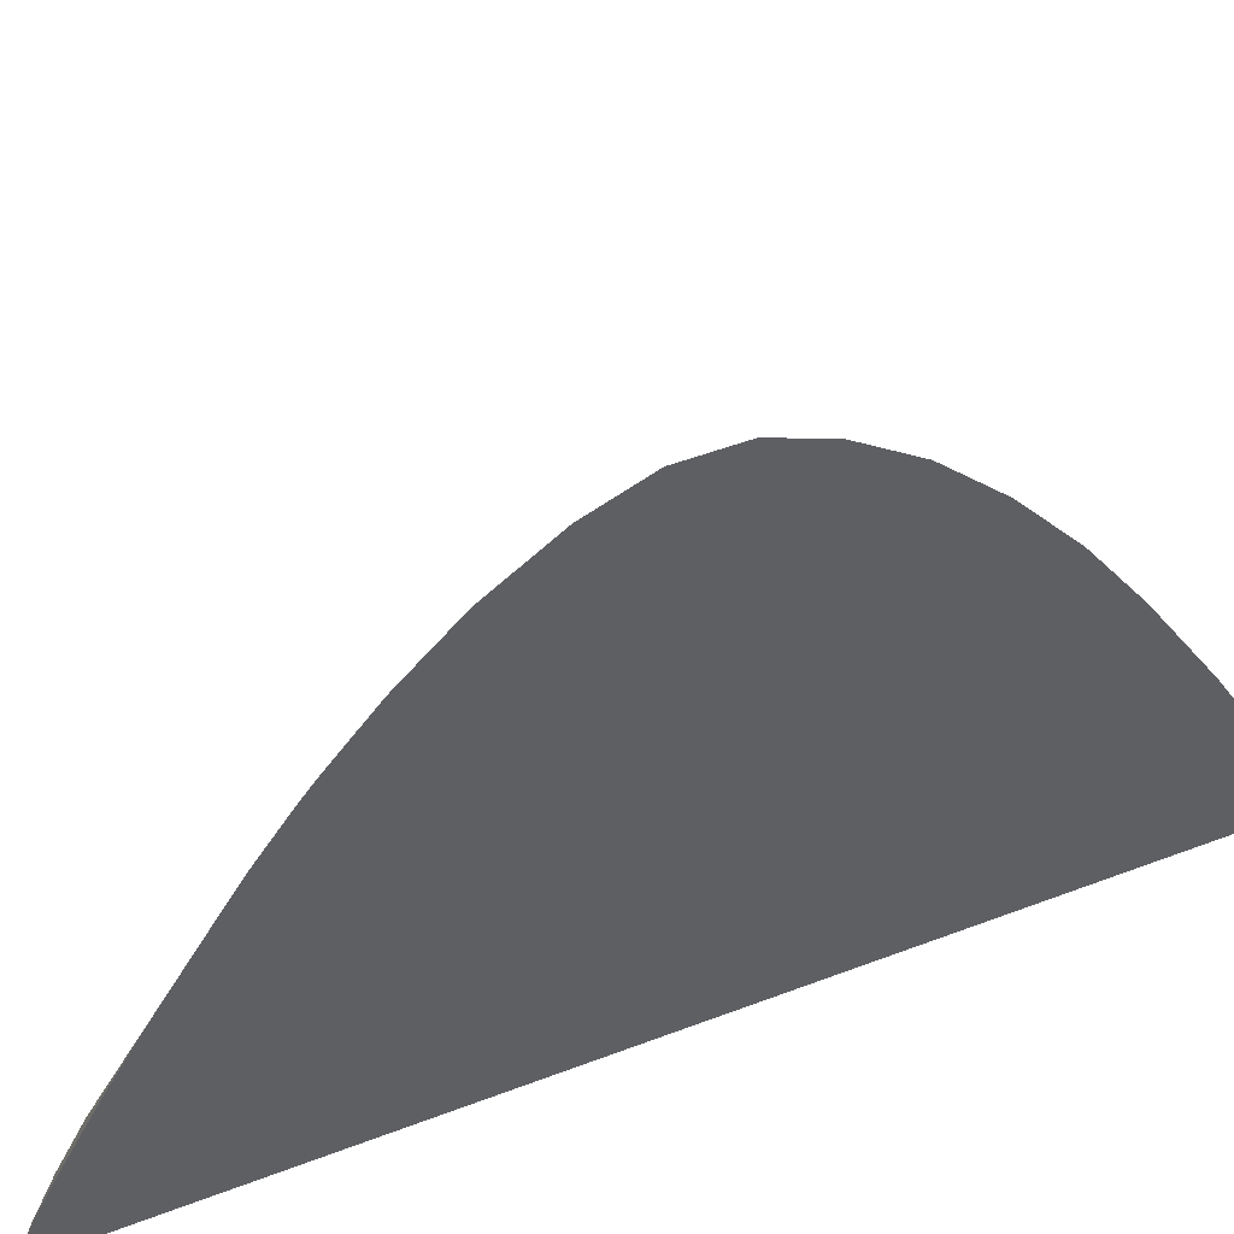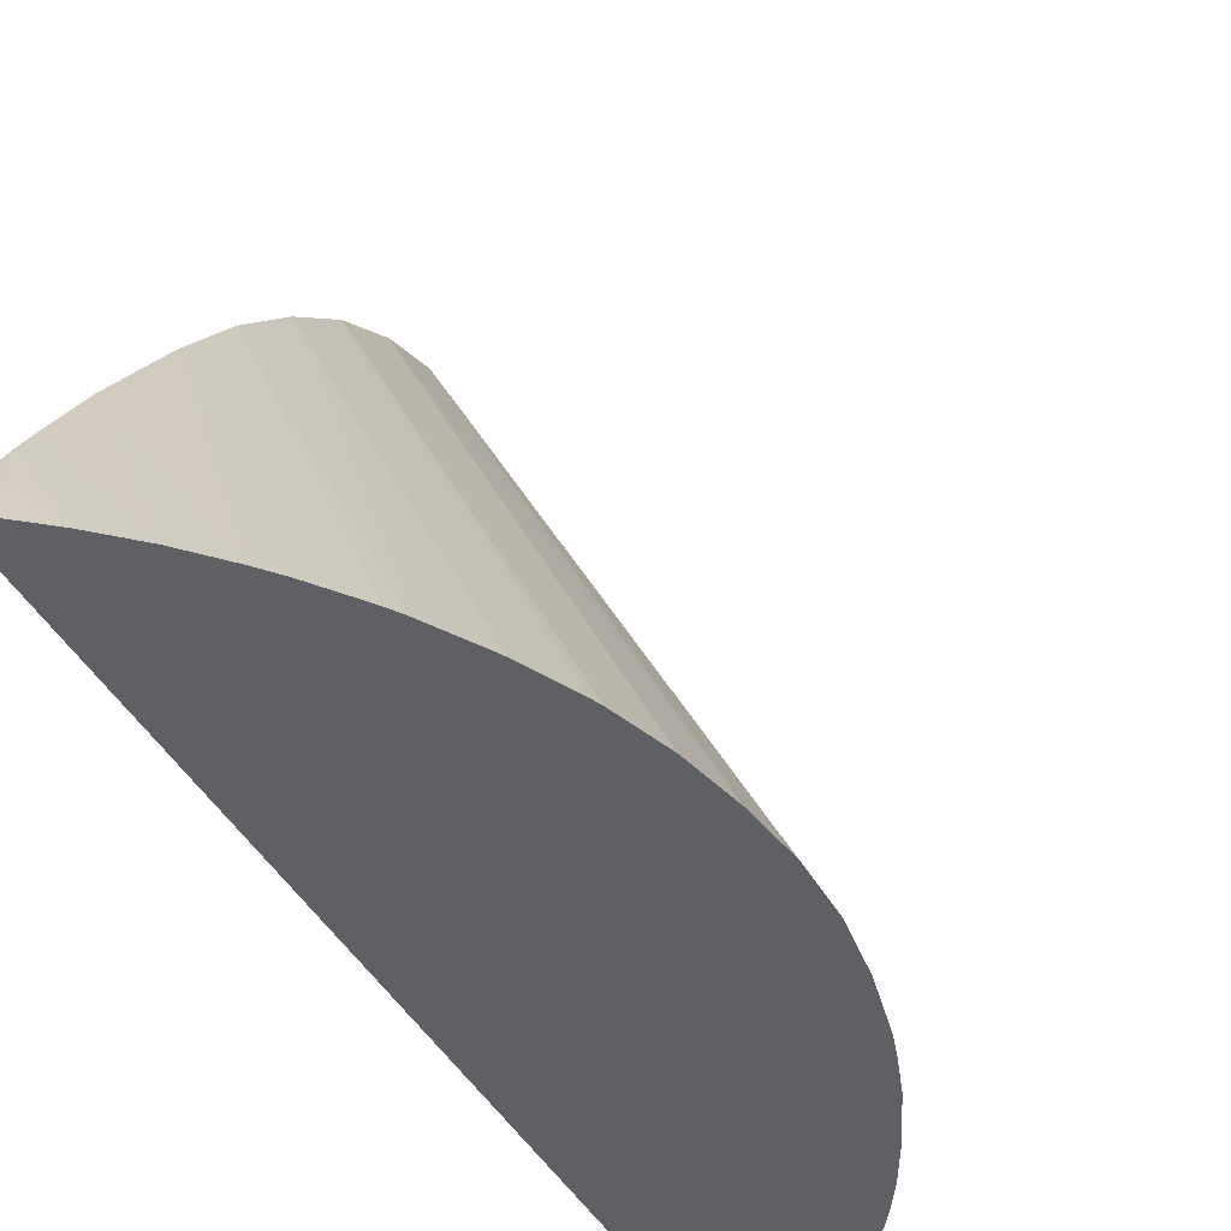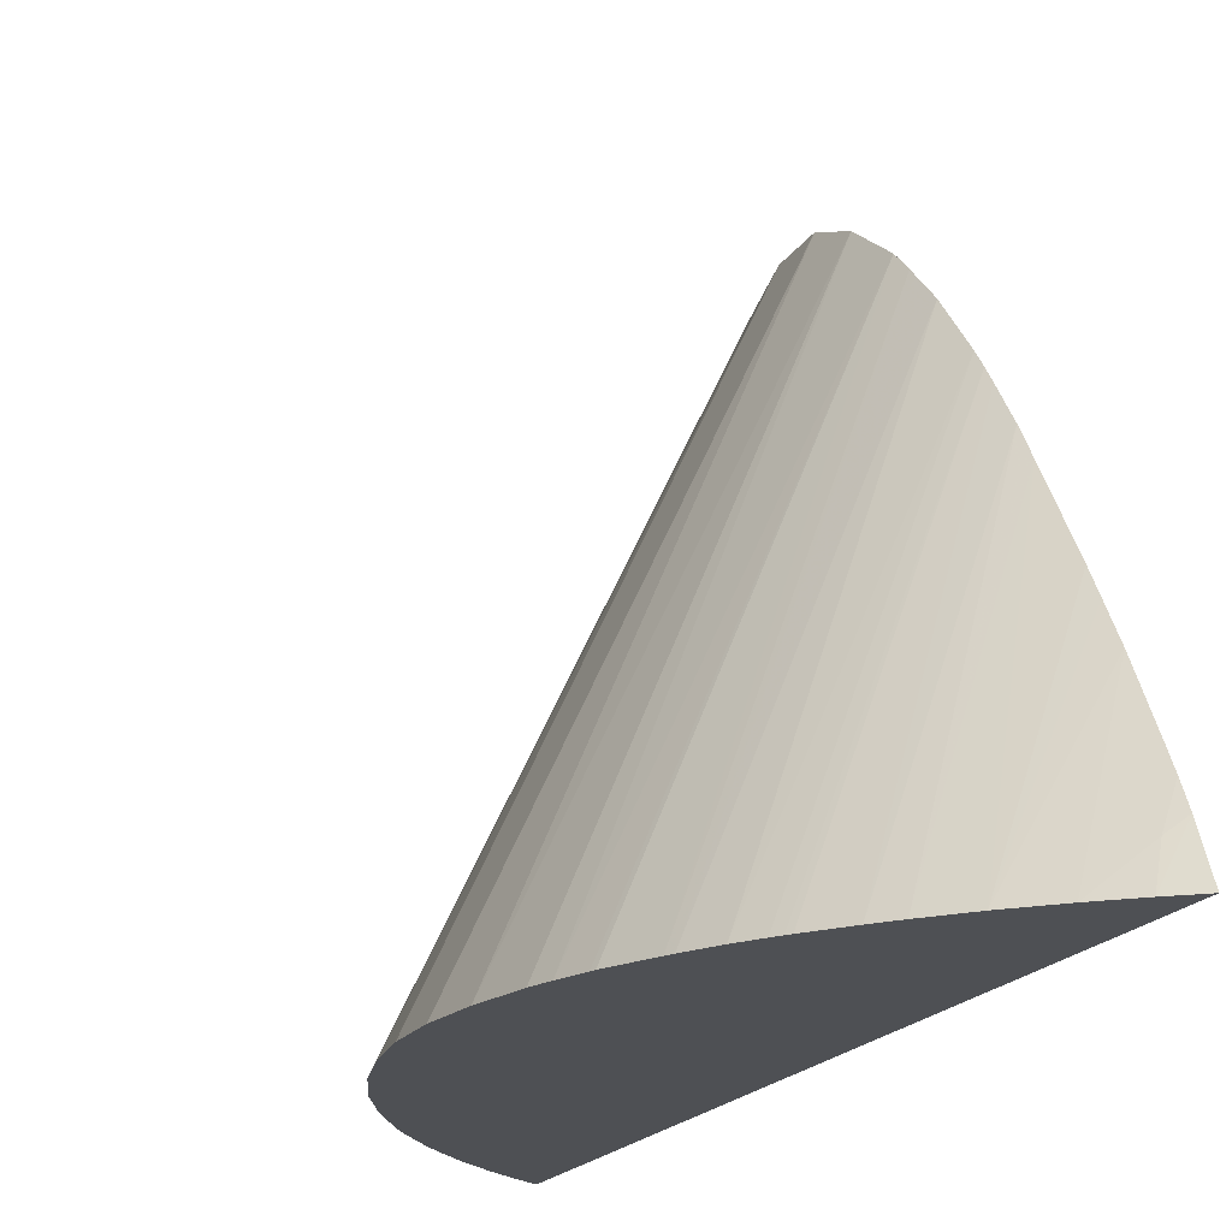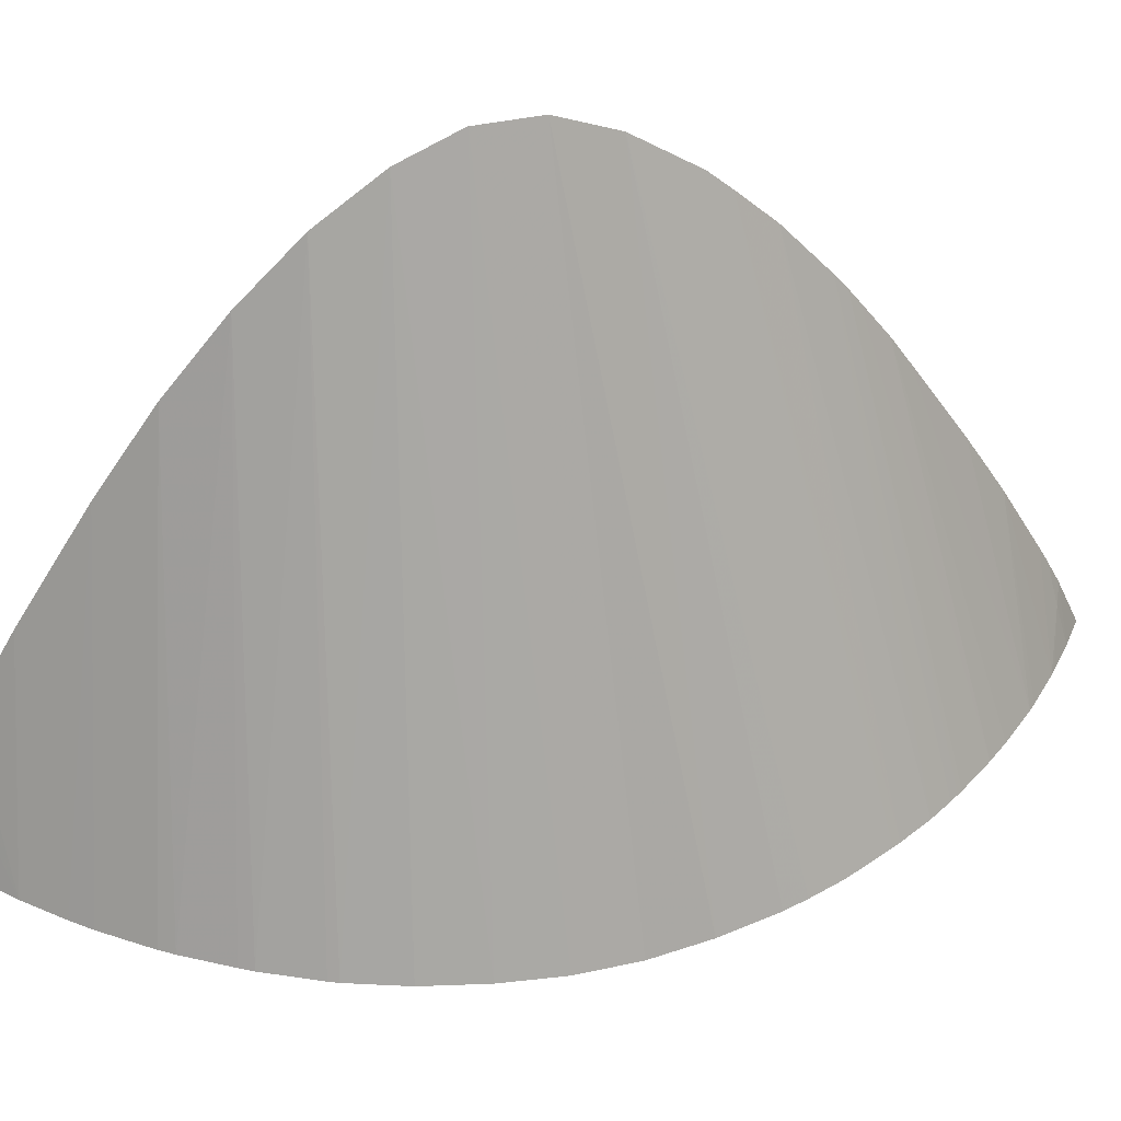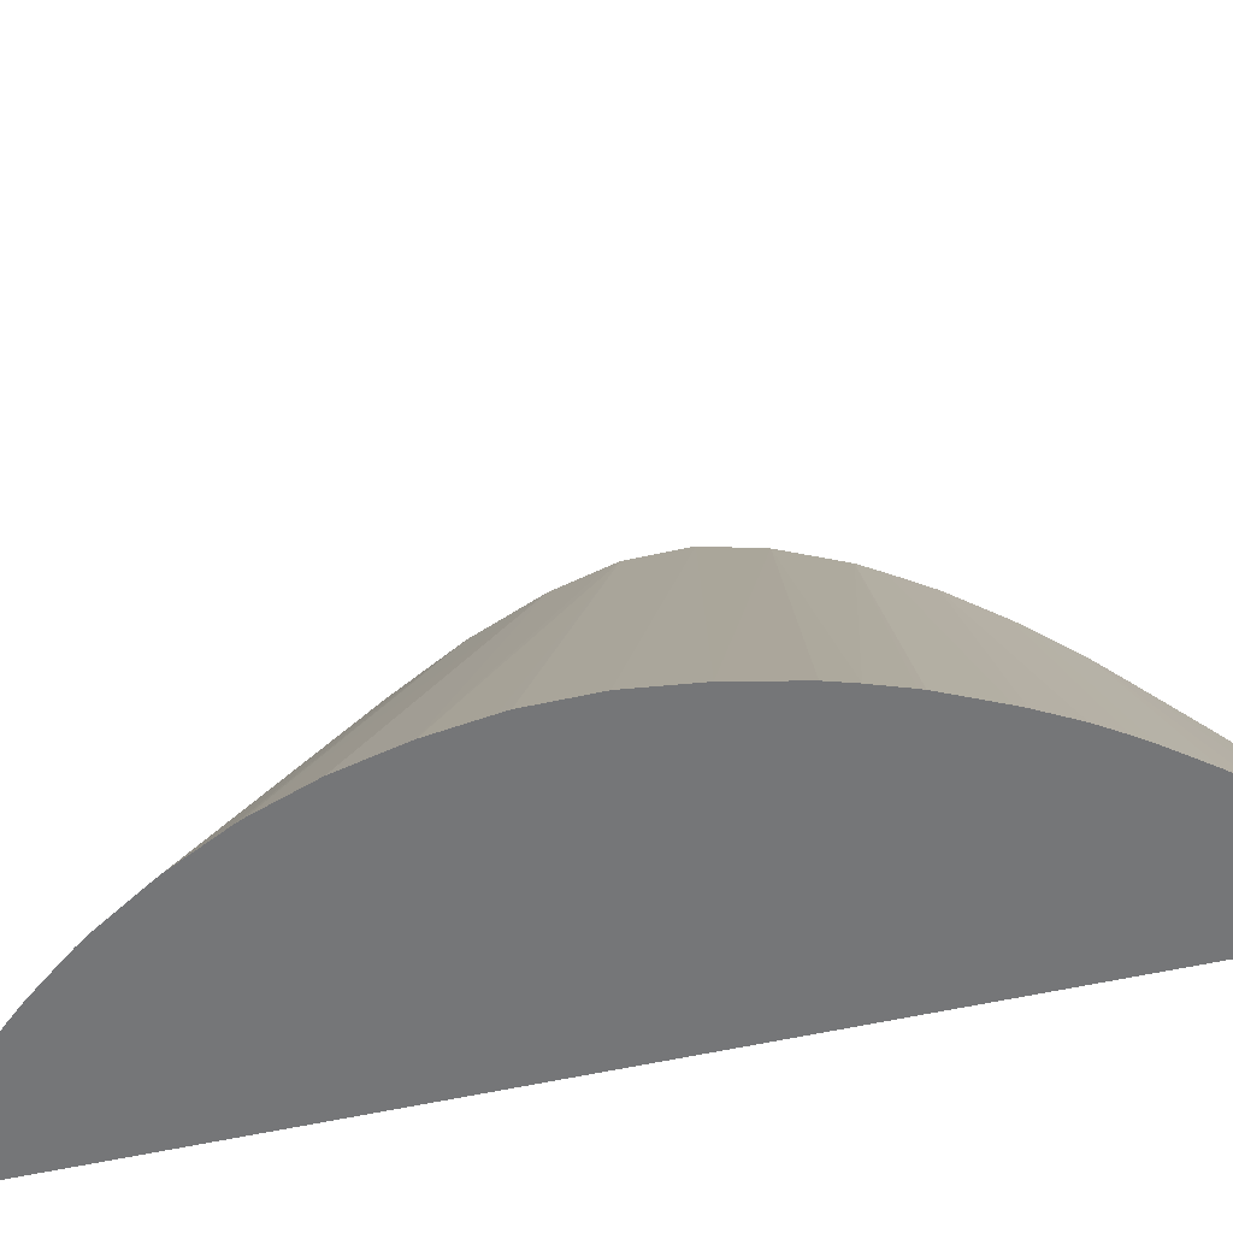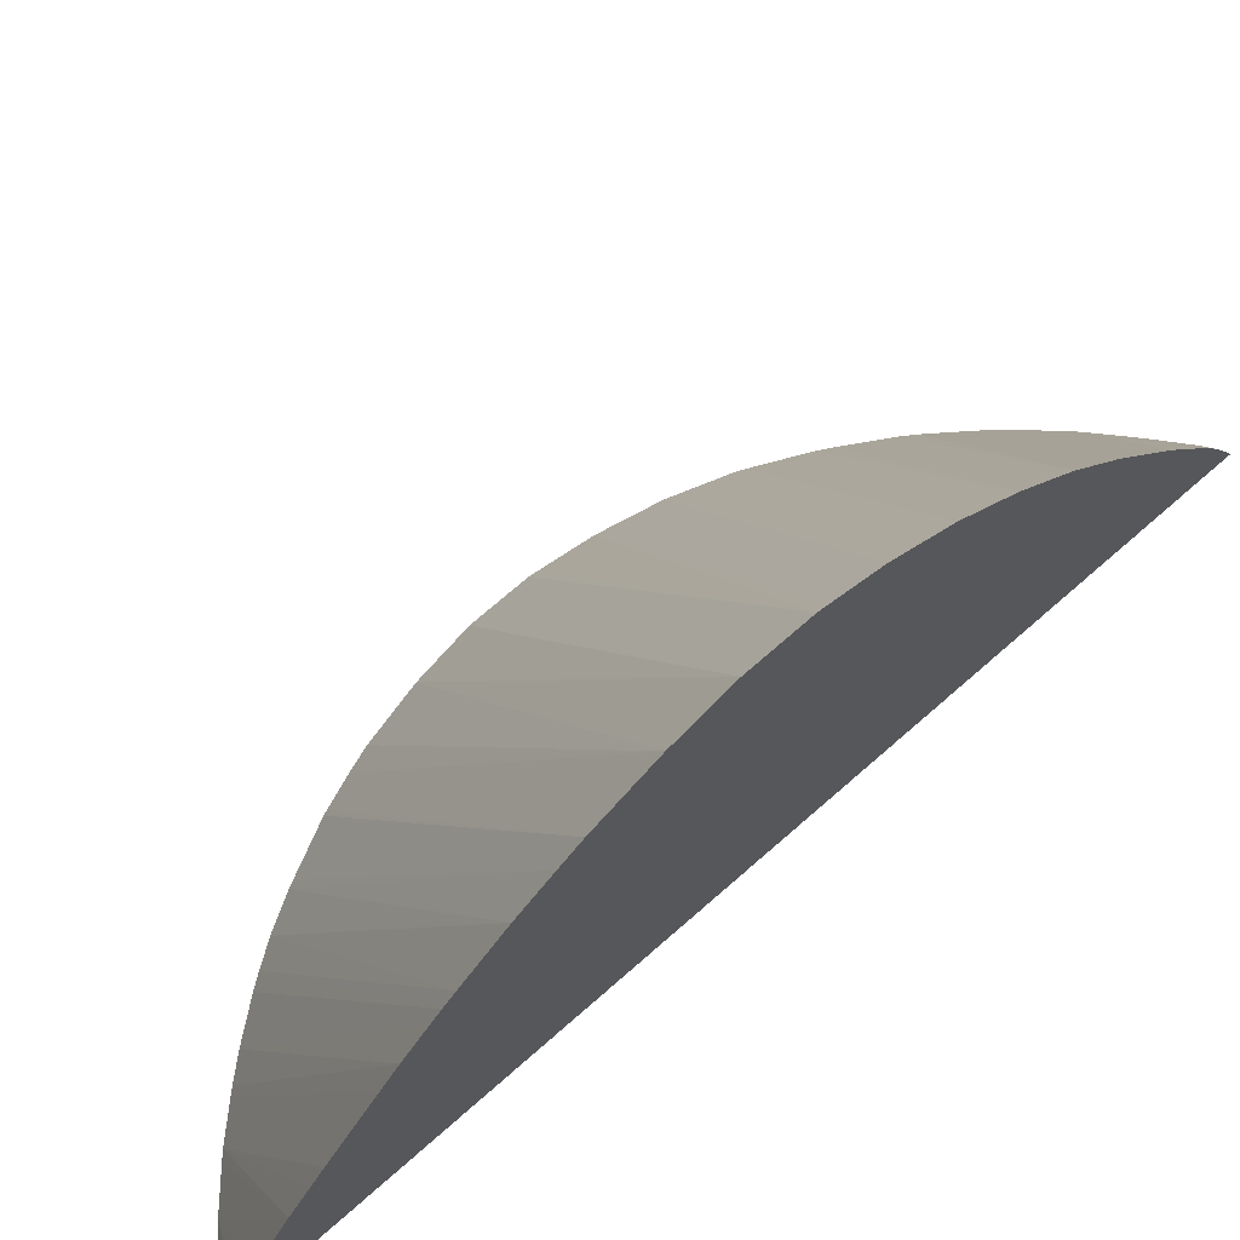
<metadata>
{"format":"obj","ext":"obj","renderer":"f3d","projection":"perspective","resolution":1024,"background":"white","views":[{"elev":49.2,"azim":67.1,"up":"+Y"},{"elev":-44.7,"azim":-152.1,"up":"+Y"},{"elev":-18.9,"azim":-22.5,"up":"+Y"},{"elev":40.4,"azim":-105.3,"up":"+Y"},{"elev":-56.8,"azim":-76.8,"up":"+Y"},{"elev":73.0,"azim":48.9,"up":"+Y"}]}
</metadata>
<code>
v 0.4592 1.3 -0.1474
v 0.453 1.3 -0.1428
v 0.4545 1.311 -0.1391
v 0.4592 1.307 -0.1445
v 0.4592 1.3 0.1475
v 0.4503 1.3 -0.1407
v 0.4572 1.32 -0.1367
v 0.4592 1.32 -0.1383
v 0.4437 1.3 -0.1353
v 0.4592 1.327 -0.1346
v 0.4592 1.315 0.141
v 0.4513 1.3 0.1415
v 0.4331 1.3 -0.1255
v 0.4592 1.337 -0.1292
v 0.4592 1.322 0.1373
v 0.4545 1.311 0.1391
v 0.4437 1.3 0.1352
v 0.4237 1.3 -0.1155
v 0.4592 1.359 -0.1164
v 0.4592 1.327 0.1346
v 0.4418 1.3 0.1337
v 0.4191 1.3 -0.1101
v 0.4592 1.392 -0.09569
v 0.4592 1.348 0.123
v 0.4331 1.3 0.1255
v 0.4141 1.3 -0.1036
v 0.4592 1.416 -0.07878
v 0.4592 1.408 -0.08432
v 0.4592 1.359 0.1164
v 0.4311 1.3 0.1236
v 0.4093 1.3 -0.09728
v 0.4067 1.3 -0.0935
v 0.4592 1.437 -0.06135
v 0.4592 1.367 0.1118
v 0.4592 1.38 0.1034
v 0.4592 1.392 0.09568
v 0.4237 1.3 0.1154
v 0.399 1.3 -0.08077
v 0.397 1.3 -0.07716
v 0.4592 1.454 -0.04386
v 0.4592 1.401 0.08999
v 0.422 1.3 0.1136
v 0.3897 1.3 -0.06213
v 0.3886 1.3 -0.05944
v 0.4592 1.467 -0.02565
v 0.4592 1.412 0.08197
v 0.4169 1.3 0.1075
v 0.3831 1.3 -0.04348
v 0.3792 1.3 -0.02608
v 0.4592 1.473 -0.01183
v 0.4592 1.417 0.07876
v 0.4092 1.3 0.09738
v 0.3773 1.3 -0.01136
v 0.4592 1.474 -0.00868
v 0.4592 1.421 0.07507
v 0.4065 1.3 0.09345
v 0.4082 1.3 0.09596
v 0.3769 1.3 -0.00868
v 0.3769 1.3 0.008694
v 0.4592 1.474 0.008694
v 0.4592 1.437 0.06133
v 0.4021 1.3 0.08676
v 0.3792 1.3 0.0261
v 0.4592 1.467 0.02563
v 0.4592 1.448 0.05042
v 0.3968 1.3 0.07718
v 0.3831 1.3 0.0435
v 0.3854 1.3 0.05054
v 0.4592 1.454 0.04387
v 0.3957 1.3 0.07493
v 0.3886 1.3 0.05943
v 0.3891 1.3 0.06093
f 1 2 3
f 1 3 4
f 1 4 8
f 1 8 10
f 1 10 14
f 1 14 19
f 1 19 23
f 1 23 28
f 1 28 27
f 1 27 33
f 1 33 40
f 1 40 45
f 1 45 50
f 1 50 54
f 1 54 60
f 1 60 64
f 1 64 69
f 1 69 65
f 1 65 61
f 1 61 55
f 1 55 51
f 1 51 46
f 1 46 41
f 1 41 36
f 1 36 35
f 1 35 34
f 1 34 29
f 1 29 24
f 1 24 20
f 1 20 15
f 1 15 11
f 1 11 5
f 1 5 12
f 1 12 17
f 1 17 21
f 1 21 25
f 1 25 30
f 1 30 37
f 1 37 42
f 1 42 47
f 1 47 52
f 1 52 57
f 1 57 56
f 1 56 62
f 1 62 66
f 1 66 70
f 1 70 72
f 1 72 71
f 1 71 68
f 1 68 67
f 1 67 63
f 1 63 59
f 1 59 58
f 1 58 53
f 1 53 49
f 1 49 48
f 1 48 44
f 1 44 43
f 1 43 39
f 1 39 38
f 1 38 32
f 1 32 31
f 1 31 26
f 1 26 22
f 1 22 18
f 1 18 13
f 1 13 9
f 1 9 6
f 1 6 2
f 2 6 3
f 3 7 8
f 3 8 4
f 3 6 9
f 3 9 10
f 3 10 7
f 5 11 12
f 7 10 8
f 9 13 10
f 10 13 14
f 11 15 16
f 11 16 12
f 12 16 17
f 13 18 19
f 13 19 14
f 15 20 16
f 16 20 21
f 16 21 17
f 18 22 23
f 18 23 19
f 20 24 21
f 21 24 25
f 22 26 27
f 22 27 28
f 22 28 23
f 24 29 30
f 24 30 25
f 26 31 27
f 27 31 32
f 27 32 33
f 29 34 30
f 30 34 35
f 30 35 36
f 30 36 37
f 32 38 33
f 33 38 39
f 33 39 40
f 36 41 42
f 36 42 37
f 39 43 40
f 40 43 44
f 40 44 45
f 41 46 47
f 41 47 42
f 44 48 45
f 45 48 49
f 45 49 50
f 46 51 52
f 46 52 47
f 49 53 54
f 49 54 50
f 51 55 56
f 51 56 57
f 51 57 52
f 53 58 54
f 54 58 59
f 54 59 60
f 55 61 62
f 55 62 56
f 59 63 60
f 60 63 64
f 61 65 66
f 61 66 62
f 63 67 64
f 64 67 68
f 64 68 69
f 65 69 70
f 65 70 66
f 68 71 69
f 69 71 72
f 69 72 70

</code>
